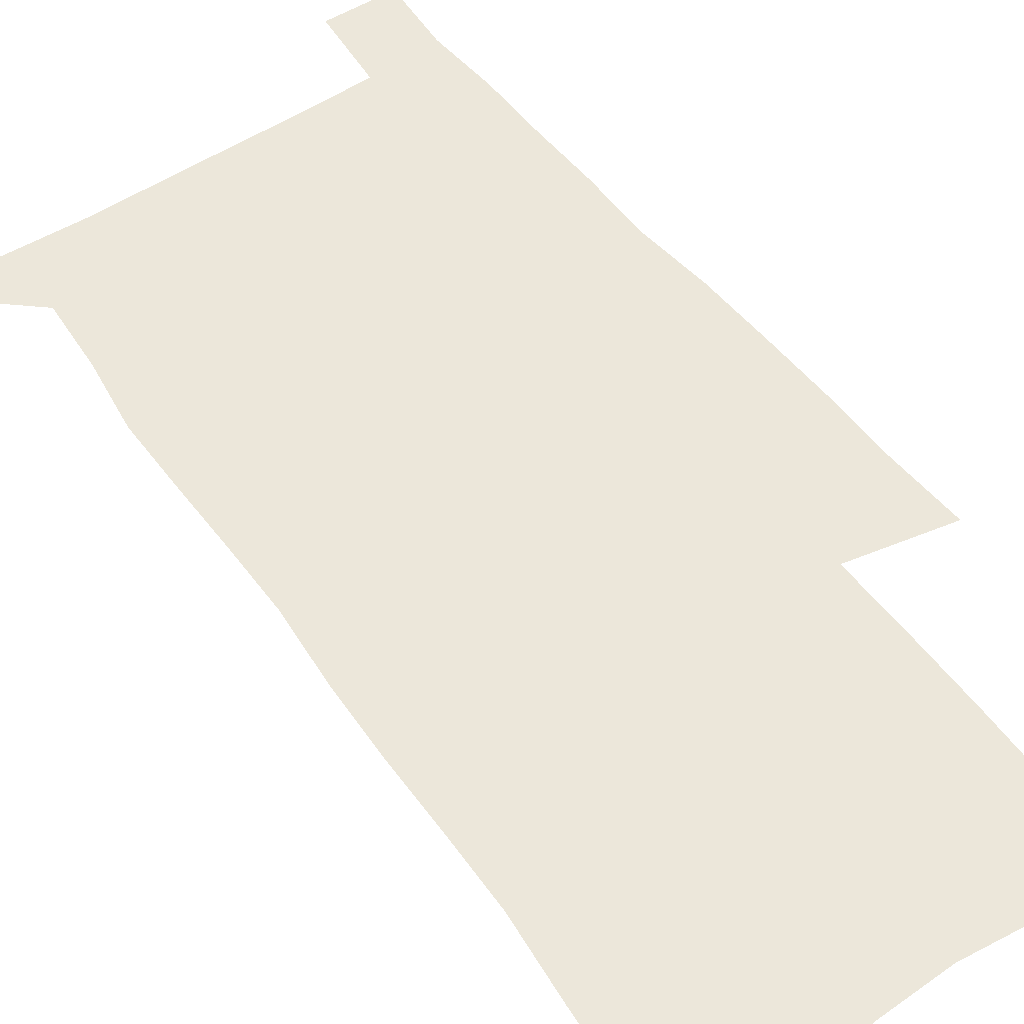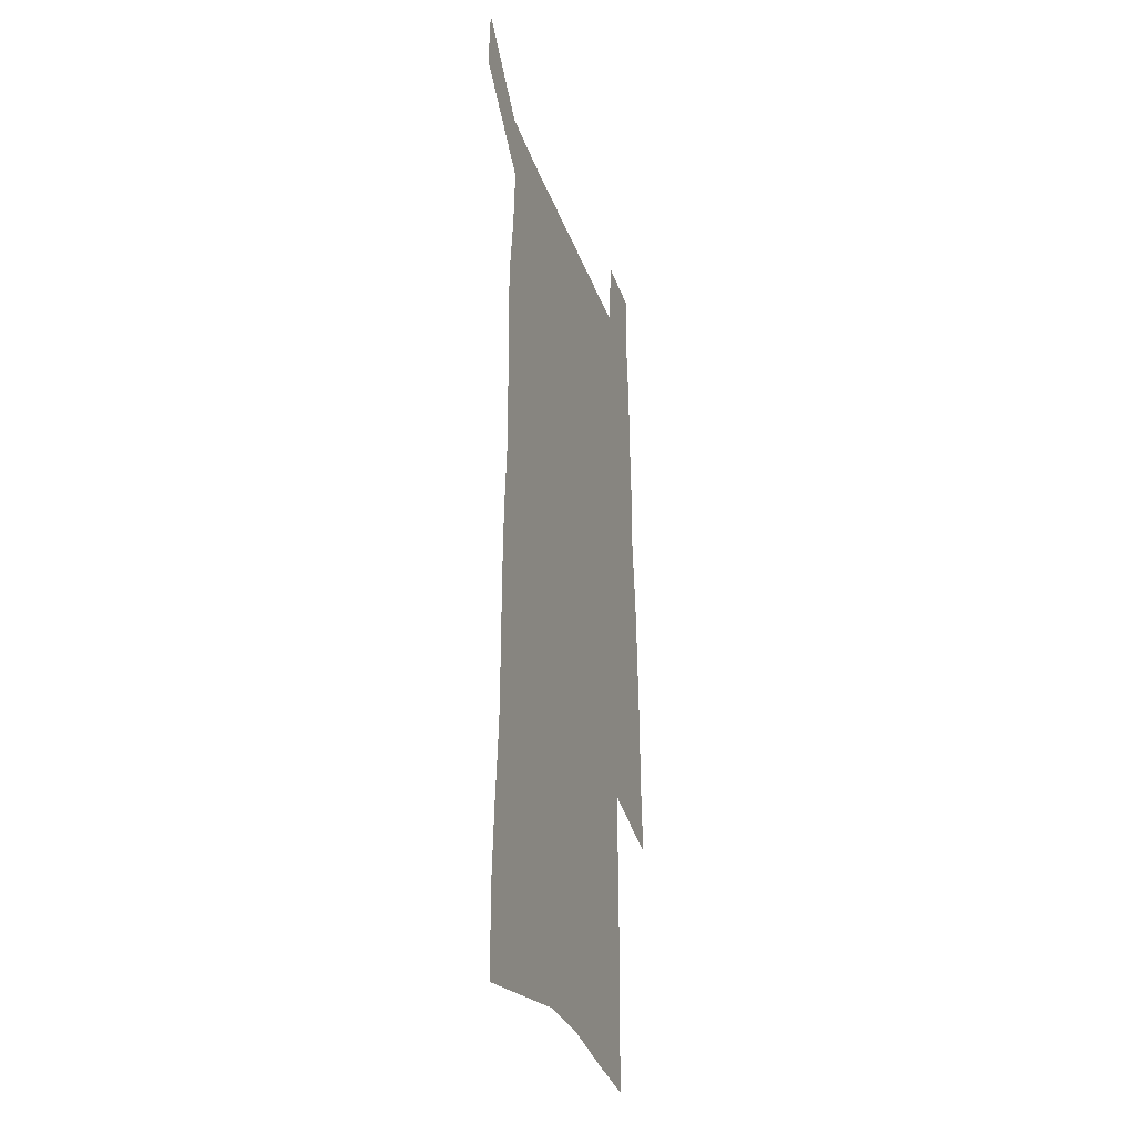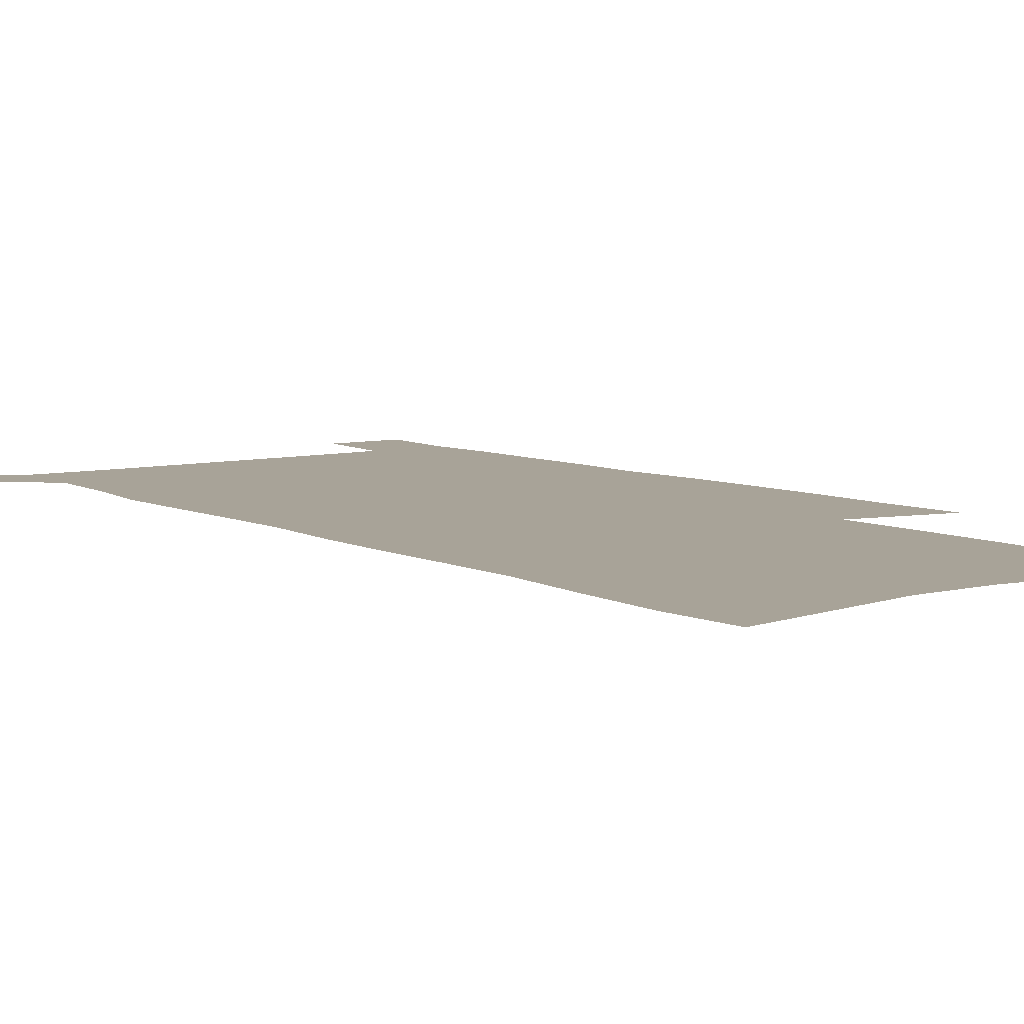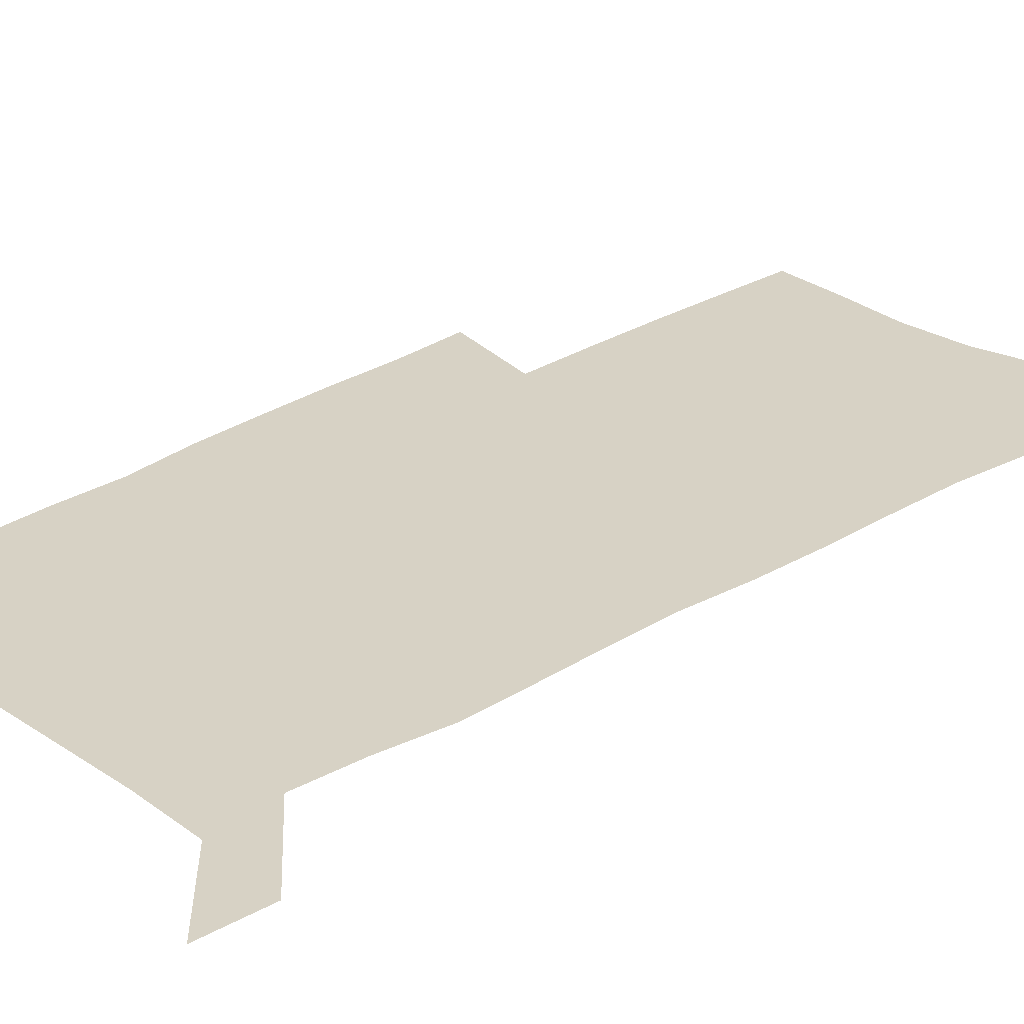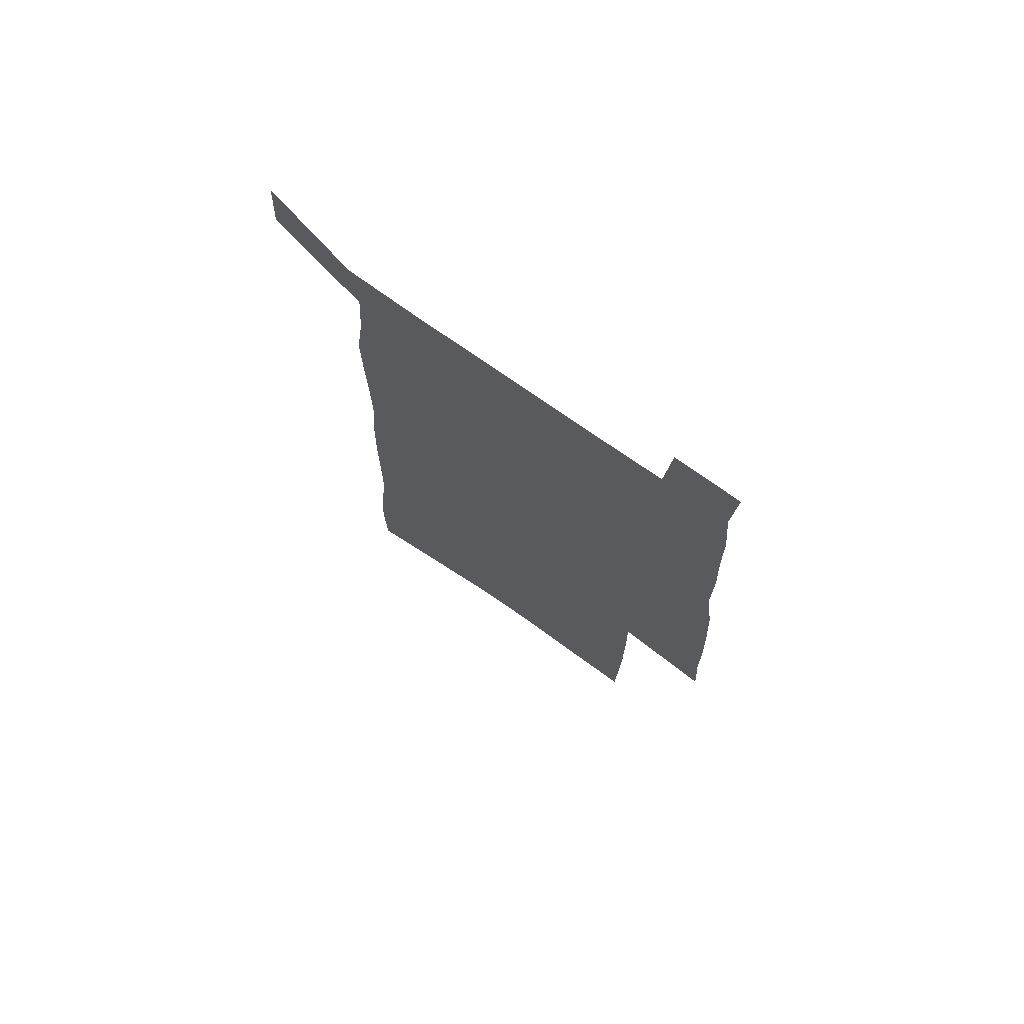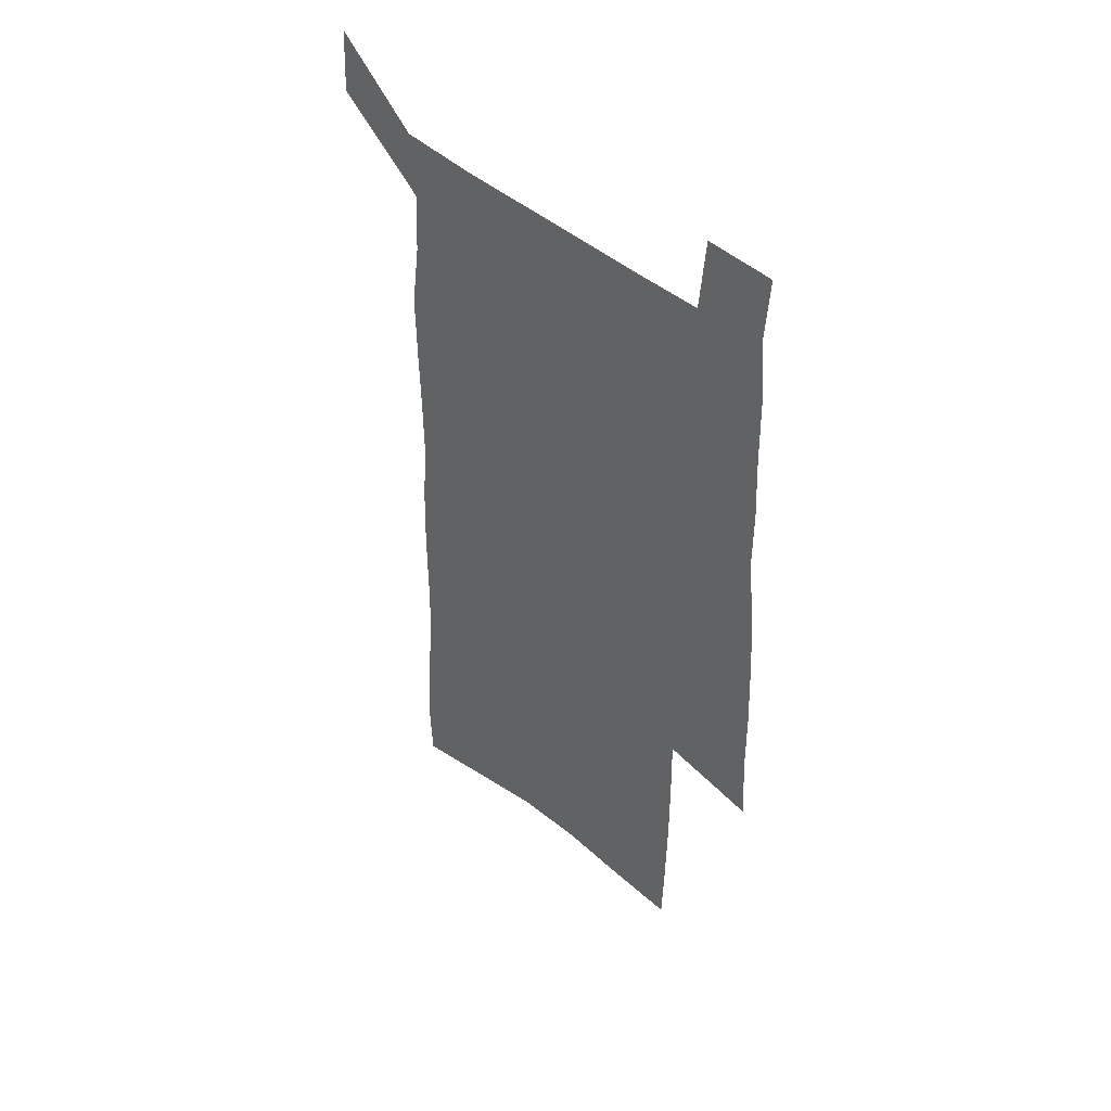
<metadata>
{"format":"obj","ext":"obj","renderer":"f3d","projection":"perspective","resolution":1024,"background":"white","views":[{"elev":52.8,"azim":-35.1,"up":"+Z"},{"elev":-31.5,"azim":-72.5,"up":"+Y"},{"elev":6.9,"azim":-35.7,"up":"+Z"},{"elev":27.3,"azim":-133.9,"up":"+Z"},{"elev":74.1,"azim":35.2,"up":"+Y"},{"elev":48.2,"azim":43.0,"up":"+Y"}]}
</metadata>
<code>
v 447.3 567.8 0
v 448.8 596.3 0
v 471.6 164.6 0
v 470.6 197.2 0
v 473 232 0
v 476.1 266.2 0
v 476.6 297.8 0
v 476.6 328.7 0
v 477.5 359.6 0
v 479.9 390.7 0
v 479.7 420.1 0
v 479.2 449.3 0
v 478.9 478.2 0
v 482.7 507.1 0
v 484.4 535.5 0
v 482 565 0
v 505.4 172 0
v 511.5 211.3 0
v 511.9 242.7 0
v 512.2 273.6 0
v 512.3 304.2 0
v 512.9 334.7 0
v 512.7 364.3 0
v 514.7 394.4 0
v 513.7 422.7 0
v 514.9 451.3 0
v 515.4 479.3 0
v 514.9 507.2 0
v 515 535 0
v 513.8 563.6 0
v 539.2 179.4 0
v 541 213.8 0
v 542.9 247.5 0
v 542.7 276.9 0
v 543.1 307.5 0
v 543.2 337.5 0
v 543.7 367.3 0
v 543.6 395.8 0
v 544.4 424.6 0
v 544.3 452.3 0
v 543.3 479.9 0
v 544.4 507.5 0
v 543.8 535.1 0
v 542.7 563.7 0
v 569.3 180.6 0
v 570.4 217.3 0
v 570.9 248.8 0
v 571.2 276.7 0
v 572 309.2 0
v 572.1 338.9 0
v 572.1 368.3 0
v 572.2 397.1 0
v 572.1 425.1 0
v 572 453 0
v 572.4 480.7 0
v 572.3 507.7 0
v 572.1 534.7 0
v 571.2 563.8 0
v 599.1 177.7 0
v 599 215.3 0
v 599.9 246.2 0
v 599.9 278.8 0
v 600.5 308.4 0
v 600.8 337.9 0
v 599.9 369 0
v 600 397.2 0
v 599.8 425.4 0
v 600 453.2 0
v 599.6 481 0
v 599.5 508.1 0
v 599.6 535.5 0
v 599.5 563.7 0
v 629.3 175.8 0
v 630 209.1 0
v 630.4 241.5 0
v 630.3 274.3 0
v 629.7 306.5 0
v 630.4 336.4 0
v 629.6 366.7 0
v 629 395.9 0
v 629.7 424.4 0
v 628.6 453.1 0
v 628.6 481.1 0
v 629.2 509 0
v 627.8 536.6 0
v 627.7 564.4 0
v 630.3 596.8 0
v 670.7 298.4 0
v 668.7 330.2 0
v 668.3 361 0
v 667 391.7 0
v 665.3 421.8 0
v 661.7 452.1 0
v 661.7 481 0
v 660.3 509.7 0
v 659.7 538.1 0
v 657.2 566.1 0
v 659 596.1 0
f 15 16 1
f 1 16 2
f 3 17 4
f 17 18 4
f 4 18 5
f 18 19 5
f 5 19 6
f 19 20 6
f 6 20 7
f 20 21 7
f 7 21 8
f 21 22 8
f 8 22 9
f 22 23 9
f 9 23 10
f 23 24 10
f 10 24 11
f 24 25 11
f 11 25 12
f 25 26 12
f 12 26 13
f 26 27 13
f 13 27 14
f 27 28 14
f 14 28 15
f 28 29 15
f 15 29 16
f 29 30 16
f 17 31 18
f 31 32 18
f 18 32 19
f 32 33 19
f 19 33 20
f 33 34 20
f 20 34 21
f 34 35 21
f 21 35 22
f 35 36 22
f 22 36 23
f 36 37 23
f 23 37 24
f 37 38 24
f 24 38 25
f 38 39 25
f 25 39 26
f 39 40 26
f 26 40 27
f 40 41 27
f 27 41 28
f 41 42 28
f 28 42 29
f 42 43 29
f 29 43 30
f 43 44 30
f 31 45 32
f 45 46 32
f 32 46 33
f 46 47 33
f 33 47 34
f 47 48 34
f 34 48 35
f 48 49 35
f 35 49 36
f 49 50 36
f 36 50 37
f 50 51 37
f 37 51 38
f 51 52 38
f 38 52 39
f 52 53 39
f 39 53 40
f 53 54 40
f 40 54 41
f 54 55 41
f 41 55 42
f 55 56 42
f 42 56 43
f 56 57 43
f 43 57 44
f 57 58 44
f 45 59 46
f 59 60 46
f 46 60 47
f 60 61 47
f 47 61 48
f 61 62 48
f 48 62 49
f 62 63 49
f 49 63 50
f 63 64 50
f 50 64 51
f 64 65 51
f 51 65 52
f 65 66 52
f 52 66 53
f 66 67 53
f 53 67 54
f 67 68 54
f 54 68 55
f 68 69 55
f 55 69 56
f 69 70 56
f 56 70 57
f 70 71 57
f 57 71 58
f 71 72 58
f 59 73 60
f 73 74 60
f 60 74 61
f 74 75 61
f 61 75 62
f 75 76 62
f 62 76 63
f 76 77 63
f 63 77 64
f 77 78 64
f 64 78 65
f 78 79 65
f 65 79 66
f 79 80 66
f 66 80 67
f 80 81 67
f 67 81 68
f 81 82 68
f 68 82 69
f 82 83 69
f 69 83 70
f 83 84 70
f 70 84 71
f 84 85 71
f 71 85 72
f 85 86 72
f 77 88 78
f 88 89 78
f 78 89 79
f 89 90 79
f 79 90 80
f 90 91 80
f 80 91 81
f 91 92 81
f 81 92 82
f 92 93 82
f 82 93 83
f 93 94 83
f 83 94 84
f 94 95 84
f 84 95 85
f 95 96 85
f 85 96 86
f 96 97 86
f 86 97 87
f 97 98 87

</code>
